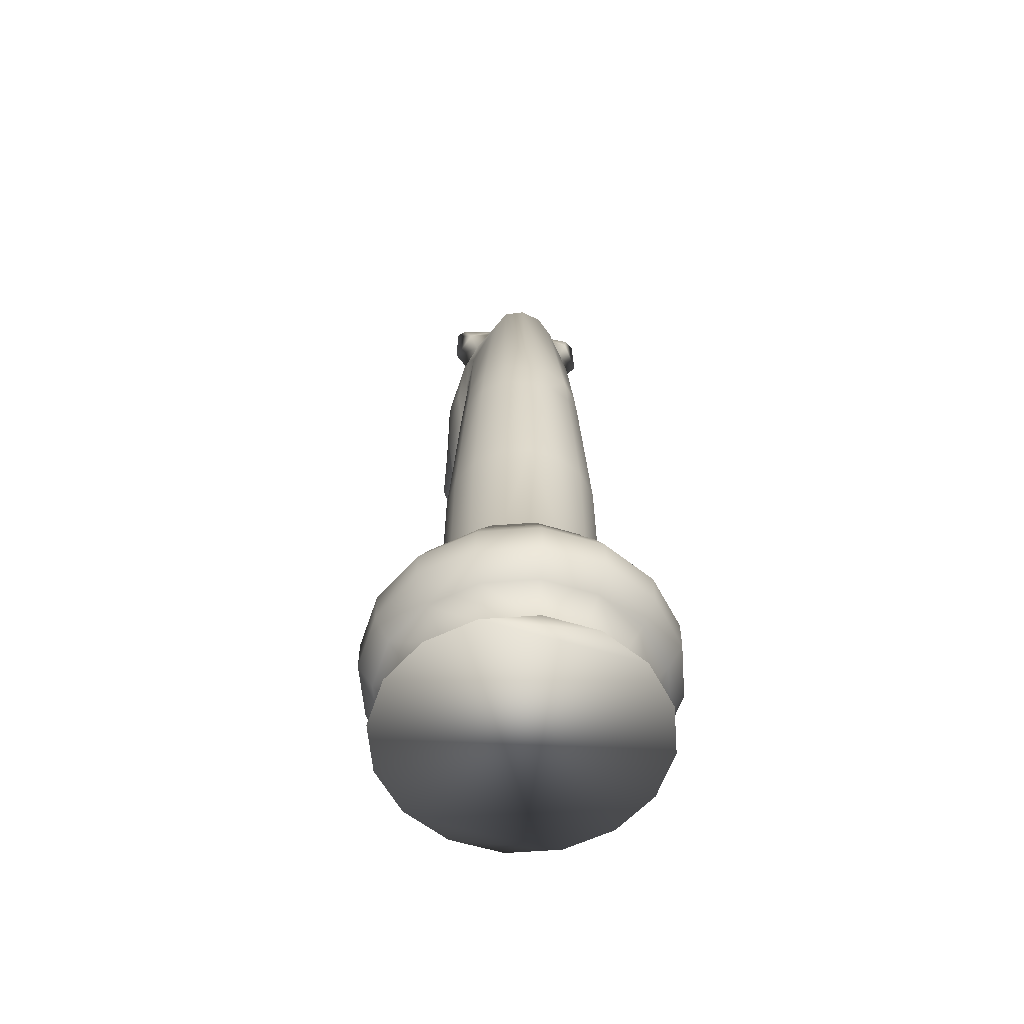
<metadata>
{"format":"obj","ext":"obj","renderer":"f3d","projection":"perspective","resolution":1024,"background":"white","views":[{"elev":-56.2,"azim":-96.7,"up":"+Y"}]}
</metadata>
<code>
g  Mesh Mesh
v 0.2193 2.716 -0.07062
v 0.68 3.373 0
v 0.2805 2.681 -0.09988
v 0.367 2.631 0
v 0.3417 2.646 0.07062
v 0.2805 2.681 0.09988
v 0.2193 2.716 0.07062
v 0.194 2.731 0
v 0.3417 2.646 -0.07062
v 0.3411 2.645 -0.0705
v 0.28 2.68 -0.09971
v 0.3663 2.63 0
v 0.3411 2.645 0.0705
v 0.28 2.68 0.09971
v 0.2189 2.715 0.0705
v 0.1937 2.73 0
v 0.2189 2.715 -0.0705
v -0.1867 0 -0.4507
v 0 0 -0.4878
v 0 0 0.4878
v -0.1867 0 0.4507
v -0.345 0 -0.345
v 0.1867 0 -0.4507
v 0.1867 0 0.4507
v 0.345 0 -0.345
v 0.345 0 0.345
v 0.4507 0 -0.1867
v 0.4507 0 0.1867
v 0.4878 0 0
v -0.345 0 0.345
v -0.4507 0 0.1867
v -0.4507 0 -0.1867
v -0.4878 0 0
v 0.276 0.09757 -0.276
v 0.1493 0.09757 -0.3606
v 0.3403 0.1923 -0.3403
v 0.1842 0.1923 -0.4446
v 0 0.09757 0.3903
v -0.1494 0.09757 0.3606
v -0.1494 0.09757 -0.3606
v 0 0.09757 -0.3903
v 0.1493 0.09757 0.3606
v -0.276 0.09757 -0.276
v 0.276 0.09757 0.276
v -0.3606 0.09757 -0.1493
v 0.3606 0.09757 0.1494
v -0.3903 0.09757 0
v 0.3903 0.09757 0
v -0.3606 0.09757 0.1494
v 0.3606 0.09757 -0.1493
v -0.276 0.09757 0.276
v 0.3606 0.5853 0.1494
v 0.3903 0.5854 1e-06
v 0.3606 0.6348 0.1494
v 0.3903 0.6459 1e-06
v -0.1842 0.1923 0.4446
v 0 0.1923 0.4812
v 0.4446 0.1923 -0.1842
v -0.3403 0.1923 0.3403
v -0.1842 0.1923 -0.4446
v -0.3403 0.1923 -0.3403
v 0.1842 0.1923 0.4446
v 0 0.4907 -0.4812
v -0.1842 0.4907 -0.4446
v -0.1494 0.5853 -0.3606
v 0 0.5853 -0.3903
v 0 0.1923 -0.4812
v -0.4446 0.1923 -0.1842
v 0.3403 0.1923 0.3403
v 0.4446 0.1923 0.1842
v -0.4812 0.1923 1e-06
v 0.4812 0.1923 1e-06
v -0.4446 0.1923 0.1842
v -0.3403 0.4907 0.3403
v -0.1842 0.4907 0.4446
v -0.1494 0.5853 0.3606
v -0.276 0.5853 0.276
v -0.4812 0.4907 1e-06
v -0.4446 0.4907 0.1842
v -0.3606 0.5853 0.1494
v -0.3903 0.5853 1e-06
v 0.4446 0.4907 0.1842
v 0.4812 0.4907 1e-06
v -0.4446 0.4907 -0.1842
v -0.3606 0.5853 -0.1493
v 0.3403 0.4907 0.3403
v 0.276 0.5853 0.276
v -0.3403 0.4907 -0.3403
v -0.276 0.5853 -0.276
v 0.1842 0.4907 0.4446
v 0.1493 0.5853 0.3606
v 0 0.4907 0.4812
v 0 0.5853 0.3903
v 0.1842 0.4907 -0.4446
v 0.1493 0.5853 -0.3606
v 0.3403 0.4907 -0.3403
v 0.276 0.5853 -0.276
v 0.4446 0.4907 -0.1842
v 0.3606 0.5853 -0.1493
v -0.3773 0.3961 0.3773
v -0.493 0.3961 0.2042
v -0.493 0.2869 0.2042
v -0.3773 0.2869 0.3773
v 0.493 0.3961 -0.2042
v 0.5336 0.3961 1e-06
v 0.5336 0.2869 1e-06
v 0.493 0.2869 -0.2042
v -0.5336 0.3961 1e-06
v -0.5336 0.2869 1e-06
v 0.493 0.3961 0.2042
v 0.493 0.2869 0.2042
v -0.493 0.3961 -0.2042
v -0.493 0.2869 -0.2042
v 0.3773 0.3961 0.3773
v 0.3773 0.2869 0.3773
v -0.3773 0.3961 -0.3773
v -0.3773 0.2869 -0.3773
v 0.2042 0.3961 0.493
v 0.2042 0.2869 0.493
v -0.2042 0.3961 -0.493
v -0.2042 0.2869 -0.493
v 0 0.3961 0.5336
v 0 0.2869 0.5336
v 0 0.3961 -0.5336
v 0.2042 0.3961 -0.493
v 0.2042 0.2869 -0.493
v 0 0.2869 -0.5336
v -0.2042 0.3961 0.493
v -0.2042 0.2869 0.493
v 0.3773 0.3961 -0.3773
v 0.3773 0.2869 -0.3773
v -0.3606 0.6348 0.1494
v -0.3903 0.6348 1e-06
v 0.3606 0.6348 -0.1493
v -0.276 0.6348 0.276
v 0.276 0.6348 -0.276
v -0.1494 0.6348 0.3606
v 0.1493 0.6348 -0.3606
v 0 0.6348 0.3903
v -0.1494 0.6348 -0.3606
v 0 0.6348 -0.3903
v 0.1493 0.6348 0.3606
v -0.276 0.6348 -0.276
v 0.276 0.6348 0.276
v -0.3606 0.6348 -0.1493
v 0.3065 0.6254 0.1269
v 0.1269 0.6254 0.3065
v 0.2346 0.6254 0.2346
v 0 0.6254 0.3317
v -0.2525 1.272 -0.1046
v -0.2733 1.272 1e-06
v -0.2407 1.806 1e-06
v -0.2144 1.846 -0.08991
v 0 0.7324 -0.2813
v 0.1077 0.7324 -0.2599
v 0 0.6254 -0.3317
v 0.1269 0.6254 -0.3065
v 0.2813 0.7729 1e-06
v 0.2599 0.7324 0.1077
v 0.3317 0.6388 1e-06
v -0.1077 0.7324 0.2599
v -0.1989 0.7324 0.1989
v -0.1269 0.6254 0.3065
v -0.2346 0.6254 0.2346
v 0.1077 0.7324 0.2599
v 0 0.7324 0.2813
v -0.2599 0.7324 -0.1077
v -0.1989 0.7324 -0.1989
v -0.3065 0.6254 -0.1269
v -0.2346 0.6254 -0.2346
v -0.2813 0.7324 1e-06
v -0.3317 0.6254 1e-06
v -0.1077 0.7324 -0.2599
v -0.1269 0.6254 -0.3065
v -0.2599 0.7324 0.1077
v -0.3065 0.6254 0.1269
v 0.1989 0.7324 -0.1989
v 0.2346 0.6254 -0.2346
v 0.1989 0.7324 0.1989
v 0.2599 0.7324 -0.1077
v 0.3065 0.6254 -0.1269
v 0.1423 1.272 -0.2525
v 0.09256 1.846 -0.2171
v 0.1688 1.846 -0.1661
v 0.4297 1.272 -0.1933
v 0 1.272 0.2733
v 0.002651 1.846 0.2349
v -0.1046 1.272 0.2525
v -0.08726 1.846 0.2171
v 0 1.272 -0.2733
v 0.002651 1.846 -0.2349
v -0.2525 1.272 0.1046
v 0.1423 1.272 0.2525
v 0.09256 1.846 0.2171
v -0.1933 1.272 -0.1933
v -0.1635 1.846 -0.1661
v -0.1046 1.272 -0.2525
v -0.08726 1.846 -0.2171
v -0.1933 1.272 0.1933
v 0.4297 1.272 0.1933
v 0.1688 1.846 0.1661
v 0.2672 0.7653 1e-06
v 0.3537 1.789 0.09327
v 0.2881 1.916 0.08822
v 0.2349 1.99 0.08598
v 0.1624 1.983 0.1589
v -0.1635 1.846 0.1661
v -0.2144 1.846 0.08991
v 0.2877 1.919 1e-06
v 0.3527 1.795 1e-06
v 0.003546 1.983 0.2247
v -0.08243 1.983 0.2076
v -0.204 1.983 -0.08598
v -0.1553 1.983 -0.1589
v -0.08243 1.983 -0.2076
v -0.2321 1.941 1e-06
v -0.204 1.983 0.08598
v -0.1553 1.983 0.1589
v 0.003546 1.983 -0.2247
v 0.08953 1.983 -0.2076
v 0.08953 1.983 0.2076
v 0.1624 1.983 -0.1589
v 0.8925 2.32 0.1283
v 0.9985 2.267 0.1415
v 0.9652 2.405 0.1296
v 0.936 2.442 0.09406
v 0.1945 2.76 0.1283
v 0.06213 2.749 0.1068
v 0.1651 2.912 0.1991
v 0.2045 2.928 0.2037
v -0.09348 2.612 0.07069
v -0.06941 2.536 0.1188
v 0.05527 2.72 0.104
v 0.06581 2.6 0.1753
v -0.008996 2.366 0.1923
v 0.06592 2.48 0.2073
v 0.05061 2.236 0.1966
v 0.1207 2.12 0.1719
v 0.1577 2.171 0.1993
v 0.1009 2.324 0.2112
v 1.042 2.27 0.06317
v 1.018 2.277 0.1094
v 1.07 2.225 0.03277
v 0.1116 2.503 0.2212
v 0.1489 2.563 0.2052
v 0.1512 2.314 0.239
v 0.2303 2.101 0.2072
v 0.8366 2.085 0.0574
v 0.9863 2.076 0.06909
v 0.8444 2.148 0.1094
v 0.9944 2.132 0.1325
v 1.086 2.165 1e-06
v 1.082 2.164 0.06863
v 0.988 2.067 1e-06
v 0.8356 2.074 1e-06
v 1.025 2.172 0.1415
v 0.6884 2.562 1e-06
v 0.6818 2.543 0.08484
v 0.9341 2.477 0.0562
v 0.9292 2.488 1e-06
v 0.519 2.59 0.1507
v 0.6637 2.473 0.1336
v 0.4712 2.49 0.2339
v 0.5146 2.622 1e-06
v 0.21 2.732 1e-06
v 0.04635 2.73 1e-06
v 0.2104 2.721 0.1236
v -0.1054 2.643 1e-06
v 0.2464 2.051 1e-06
v 0.258 2.052 1e-06
v 0.2055 2.083 0.1419
v 0.1824 2.046 0.1211
v 1.081 2.221 1e-06
v 1.04 2.4 1e-06
v 1.023 2.425 0.05126
v 0.2802 2.053 1e-06
v 0.2832 2.039 0.1404
v 0.5918 2.048 1e-06
v 0.605 2.082 0.1113
v 0.5469 2.037 1e-06
v 0.5458 2.039 0.1358
v 0.6218 2.141 0.1761
v 0.5723 2.097 0.2205
v 0.659 2.41 0.1916
v 0.5145 2.452 0.2539
v 0.6271 2.226 0.224
v 0.5668 2.229 0.2569
v 0.05129 2.676 0.2028
v 0.1453 2.884 0.2244
v 0.2496 1.999 1e-06
v 0.4334 2.65 1e-06
v 0.4014 2.628 0.2274
v 0.1691 2.88 0.2525
v 0.1965 2.894 0.2098
v 0.1587 2.847 0.2335
v 0.4093 2.009 0.1534
v 0.4024 2.056 0.2228
v 0.1371 2.644 0.2551
v 0.1829 2.738 0.1643
v 0.1763 2.678 0.1735
v 0.408 2.028 1e-06
v 0.3032 2.483 0.2601
v 0.3477 2.512 0.2615
v 0.3445 2.279 0.2587
v 0.988 2.368 0.1197
v 1.022 2.368 0.07108
v 0.3891 2.529 0.2484
v 0.4177 2.593 0.2407
v 0.1394 2.67 0.2293
v 0.1466 2.608 0.1912
v 0.4569 2.516 0.2332
v 0.4832 2.556 0.1801
v 0.8406 2.216 0.1402
v 0.8925 2.32 -0.1283
v 0.9303 2.437 -0.09406
v 0.9652 2.405 -0.1296
v 0.9985 2.267 -0.1415
v -0.09839 2.621 -0.07068
v 0.05527 2.72 -0.104
v 0.06581 2.6 -0.1753
v -0.06941 2.536 -0.1188
v -0.008996 2.366 -0.1923
v 0.06592 2.48 -0.2073
v 0.05061 2.236 -0.1966
v 0.1009 2.324 -0.2112
v 0.1577 2.171 -0.1993
v 0.1207 2.12 -0.1719
v 1.042 2.27 -0.06317
v 1.07 2.225 -0.03277
v 1.018 2.277 -0.1094
v 0.1116 2.503 -0.2212
v 0.1489 2.563 -0.2052
v 0.1394 2.31 -0.239
v 0.2207 2.104 -0.2072
v 0.8366 2.085 -0.0574
v 0.8444 2.148 -0.1094
v 0.9863 2.076 -0.06909
v 0.9944 2.132 -0.1325
v 1.082 2.164 -0.06863
v 1.025 2.172 -0.1415
v 0.6818 2.543 -0.08483
v 0.9341 2.477 -0.05619
v 0.6637 2.473 -0.1336
v 0.5221 2.581 -0.1507
v 0.4712 2.49 -0.2339
v 0.2104 2.721 -0.1236
v 0.1824 2.046 -0.1211
v 0.2055 2.083 -0.1418
v 1.023 2.425 -0.05126
v 0.2832 2.039 -0.1404
v 0.605 2.082 -0.1113
v 0.5458 2.039 -0.1358
v 0.5723 2.097 -0.2205
v 0.6218 2.141 -0.1761
v 0.659 2.41 -0.1916
v 0.5145 2.452 -0.2539
v 0.6271 2.226 -0.224
v 0.5668 2.229 -0.2569
v 0.2349 1.99 -0.08598
v 0.4045 2.62 -0.2274
v 0.2045 2.928 -0.2037
v 0.1965 2.894 -0.2098
v 0.1691 2.88 -0.2525
v 0.1587 2.847 -0.2335
v 0.1453 2.884 -0.2244
v 0.1651 2.912 -0.1991
v 0.4093 2.009 -0.1534
v 0.4024 2.056 -0.2228
v 0.1371 2.644 -0.2551
v 0.05129 2.676 -0.2028
v 0.1829 2.738 -0.1643
v 0.1945 2.76 -0.1283
v 0.1763 2.678 -0.1735
v 0.3032 2.483 -0.2601
v 0.3477 2.512 -0.2615
v 0.3399 2.273 -0.2587
v 1.022 2.368 -0.07108
v 0.988 2.368 -0.1197
v 0.4177 2.593 -0.2407
v 0.3891 2.529 -0.2484
v 0.1394 2.67 -0.2293
v 0.4569 2.516 -0.2332
v 0.1466 2.608 -0.1912
v 0.4832 2.556 -0.1801
v 0.8406 2.216 -0.1402
v 0.06213 2.749 -0.1068
v 0.2881 1.916 -0.08822
v 0.3537 1.789 -0.09327
v 0.2599 0.7324 -0.1077
v 0.2729 0.7657 1e-06
v 0.3537 1.789 0.09327
v 0.3583 1.783 1e-06
v 0.4298 1.272 -0.1933
v 0.2599 0.7324 0.1077
v 0.4298 1.272 0.1933
v 0.3537 1.789 -0.09327
v 0.4546 1.575 -0.1015
v 0.5032 1.459 -0.1031
v 0.5165 1.337 -0.1041
v 0.497 1.212 -0.105
v 0.4458 1.085 -0.106
v 0.3654 0.8932 -0.1069
v 0.3654 0.8932 0.1069
v 0.4458 1.085 0.106
v 0.497 1.212 0.105
v 0.5165 1.337 0.1041
v 0.5032 1.459 0.1031
v 0.4546 1.575 0.1015
v 0.4609 1.571 1e-06
v 0.5106 1.456 1e-06
v 0.5253 1.334 1e-06
v 0.5072 1.209 1e-06
v 0.4572 1.086 1e-06
v 0.3778 0.9162 1e-06
f 3 2 1
f 5 2 4
f 6 2 5
f 7 2 6
f 8 2 7
f 1 2 8
f 4 2 9
f 9 2 3
f 10 9 3
f 11 10 3
f 12 4 9
f 10 12 9
f 13 5 4
f 12 13 4
f 14 6 5
f 13 14 5
f 15 7 6
f 14 15 6
f 16 8 7
f 15 16 7
f 17 1 8
f 16 17 8
f 11 3 1
f 17 11 1
f 14 10 11
f 17 15 11
f 15 14 11
f 14 12 10
f 14 13 12
f 17 16 15
f 20 19 18
f 22 21 18
f 21 20 18
f 24 23 19
f 20 24 19
f 26 25 23
f 24 26 23
f 28 27 25
f 26 28 25
f 28 29 27
f 22 30 21
f 32 31 30
f 22 32 30
f 32 33 31
f 36 35 34
f 36 37 35
f 38 20 21
f 39 38 21
f 40 18 19
f 41 40 19
f 41 19 23
f 35 41 23
f 42 24 20
f 38 42 20
f 43 22 18
f 40 43 18
f 44 26 24
f 42 44 24
f 45 32 22
f 43 45 22
f 46 28 26
f 44 46 26
f 47 33 32
f 45 47 32
f 48 29 28
f 46 48 28
f 49 31 33
f 47 49 33
f 50 27 29
f 48 50 29
f 51 30 31
f 49 51 31
f 34 25 27
f 50 34 27
f 39 21 30
f 51 39 30
f 35 23 25
f 34 35 25
f 54 53 52
f 54 55 53
f 56 38 39
f 56 57 38
f 58 34 50
f 58 36 34
f 59 39 51
f 59 56 39
f 60 43 40
f 60 61 43
f 57 42 38
f 57 62 42
f 65 64 63
f 66 65 63
f 67 40 41
f 67 60 40
f 61 45 43
f 61 68 45
f 69 46 44
f 69 70 46
f 68 47 45
f 68 71 47
f 70 48 46
f 70 72 48
f 71 49 47
f 71 73 49
f 72 50 48
f 72 58 50
f 73 51 49
f 73 59 51
f 37 41 35
f 37 67 41
f 76 75 74
f 77 76 74
f 80 79 78
f 81 80 78
f 53 83 82
f 52 53 82
f 81 78 84
f 85 81 84
f 52 82 86
f 87 52 86
f 85 84 88
f 89 85 88
f 87 86 90
f 91 87 90
f 89 88 64
f 65 89 64
f 91 90 92
f 93 91 92
f 66 63 94
f 95 66 94
f 62 44 42
f 62 69 44
f 93 92 75
f 76 93 75
f 95 94 96
f 97 95 96
f 77 74 79
f 80 77 79
f 99 98 83
f 53 99 83
f 100 79 74
f 100 101 79
f 102 101 100
f 103 102 100
f 73 102 103
f 59 73 103
f 104 83 98
f 104 105 83
f 106 105 104
f 107 106 104
f 72 106 107
f 58 72 107
f 101 78 79
f 101 108 78
f 109 108 101
f 102 109 101
f 71 109 102
f 73 71 102
f 105 82 83
f 105 110 82
f 111 110 105
f 106 111 105
f 70 111 106
f 72 70 106
f 108 84 78
f 108 112 84
f 113 112 108
f 109 113 108
f 68 113 109
f 71 68 109
f 110 86 82
f 110 114 86
f 115 114 110
f 111 115 110
f 69 115 111
f 70 69 111
f 112 88 84
f 112 116 88
f 113 116 112
f 113 117 116
f 61 117 113
f 68 61 113
f 114 90 86
f 114 118 90
f 119 118 114
f 115 119 114
f 62 119 115
f 69 62 115
f 116 64 88
f 116 120 64
f 121 120 116
f 117 121 116
f 60 121 117
f 61 60 117
f 118 92 90
f 118 122 92
f 123 122 118
f 119 123 118
f 57 123 119
f 62 57 119
f 124 94 63
f 124 125 94
f 126 125 124
f 127 126 124
f 37 126 127
f 67 37 127
f 120 63 64
f 120 124 63
f 127 124 120
f 121 127 120
f 67 127 121
f 60 67 121
f 122 75 92
f 122 128 75
f 129 128 122
f 123 129 122
f 56 129 123
f 57 56 123
f 125 96 94
f 125 130 96
f 131 130 125
f 126 131 125
f 36 131 126
f 37 36 126
f 128 74 75
f 128 100 74
f 103 100 128
f 129 103 128
f 59 103 129
f 56 59 129
f 130 98 96
f 130 104 98
f 107 104 130
f 131 107 130
f 58 107 131
f 36 58 131
f 97 96 98
f 99 97 98
f 132 80 81
f 133 132 81
f 134 99 53
f 55 134 53
f 135 77 80
f 132 135 80
f 136 97 99
f 134 136 99
f 137 76 77
f 135 137 77
f 138 95 97
f 136 138 97
f 139 93 76
f 137 139 76
f 140 65 66
f 141 140 66
f 141 66 95
f 138 141 95
f 142 91 93
f 139 142 93
f 143 89 65
f 140 143 65
f 144 87 91
f 142 144 91
f 145 85 89
f 143 145 89
f 54 52 87
f 144 54 87
f 133 81 85
f 145 133 85
f 146 54 144
f 142 147 144
f 147 148 144
f 148 146 144
f 142 149 147
f 142 139 149
f 152 151 150
f 153 152 150
f 156 155 154
f 156 157 155
f 160 159 158
f 160 146 159
f 163 162 161
f 163 164 162
f 147 166 165
f 147 149 166
f 169 168 167
f 169 170 168
f 172 167 171
f 172 169 167
f 170 173 168
f 170 174 173
f 149 161 166
f 149 163 161
f 176 171 175
f 176 172 171
f 157 177 155
f 157 178 177
f 174 154 173
f 174 156 154
f 146 179 159
f 146 148 179
f 164 175 162
f 164 176 175
f 160 158 180
f 181 160 180
f 148 165 179
f 148 147 165
f 184 183 182
f 185 184 182
f 188 187 186
f 188 189 187
f 191 190 182
f 183 191 182
f 175 151 192
f 175 171 151
f 186 194 193
f 186 187 194
f 195 153 150
f 195 196 153
f 196 195 197
f 198 196 197
f 162 175 192
f 199 162 192
f 201 200 193
f 194 201 193
f 198 197 190
f 191 198 190
f 158 202 180
f 178 136 134
f 55 160 134
f 160 181 134
f 181 178 134
f 157 138 136
f 178 157 136
f 156 141 138
f 157 156 138
f 143 140 141
f 156 174 141
f 174 143 141
f 55 146 160
f 55 54 146
f 170 145 143
f 174 170 143
f 169 133 145
f 170 169 145
f 172 132 133
f 169 172 133
f 176 135 132
f 172 176 132
f 163 137 135
f 164 163 135
f 176 164 135
f 149 139 137
f 163 149 137
f 178 180 177
f 178 181 180
f 202 158 159
f 204 203 201
f 206 205 201
f 205 204 201
f 199 189 188
f 199 207 189
f 151 171 167
f 150 151 167
f 177 182 155
f 177 185 182
f 161 186 166
f 161 188 186
f 190 154 155
f 182 190 155
f 192 152 208
f 192 151 152
f 186 193 165
f 166 186 165
f 210 204 209
f 210 203 204
f 211 187 189
f 212 211 189
f 213 153 196
f 214 213 196
f 214 196 198
f 215 214 198
f 216 208 152
f 216 217 208
f 212 189 207
f 218 212 207
f 215 198 191
f 219 215 191
f 219 191 183
f 220 219 183
f 221 194 187
f 211 221 187
f 206 201 194
f 221 206 194
f 216 152 153
f 213 216 153
f 218 207 208
f 217 218 208
f 220 183 184
f 222 220 184
f 225 224 223
f 226 225 223
f 229 228 227
f 230 229 227
f 233 232 231
f 233 234 232
f 232 236 235
f 232 234 236
f 239 238 237
f 240 239 237
f 243 242 241
f 243 224 242
f 234 245 244
f 236 234 244
f 239 240 246
f 247 239 246
f 250 249 248
f 250 251 249
f 254 253 252
f 254 249 253
f 249 254 255
f 248 249 255
f 249 256 253
f 249 251 256
f 259 258 257
f 260 259 257
f 262 261 258
f 262 263 261
f 261 264 257
f 258 261 257
f 233 266 265
f 267 233 265
f 266 231 268
f 266 233 231
f 268 217 216
f 268 218 217
f 268 231 218
f 232 212 218
f 231 232 218
f 271 270 269
f 272 271 269
f 243 274 273
f 243 275 274
f 271 277 276
f 270 271 276
f 280 279 278
f 280 281 279
f 283 282 279
f 281 283 279
f 238 271 272
f 238 239 271
f 263 262 284
f 285 263 284
f 283 287 286
f 282 283 286
f 289 288 228
f 229 289 228
f 271 247 277
f 271 239 247
f 206 272 205
f 206 238 272
f 238 206 221
f 237 238 221
f 205 269 290
f 205 272 269
f 212 235 211
f 212 232 235
f 267 265 291
f 292 267 291
f 294 293 230
f 294 295 293
f 293 229 230
f 293 289 229
f 228 233 267
f 227 228 267
f 277 297 296
f 277 247 297
f 298 289 293
f 298 288 289
f 267 300 299
f 227 267 299
f 288 234 233
f 228 288 233
f 234 288 298
f 245 234 298
f 277 296 301
f 276 277 301
f 245 303 302
f 244 245 302
f 245 267 292
f 303 245 292
f 247 246 304
f 297 247 304
f 261 291 264
f 261 292 291
f 305 225 275
f 306 305 275
f 297 304 287
f 283 297 287
f 252 243 273
f 252 253 243
f 307 303 292
f 308 307 292
f 246 236 244
f 246 240 236
f 297 283 281
f 296 297 281
f 303 263 285
f 302 303 285
f 301 281 280
f 301 296 281
f 224 305 242
f 224 225 305
f 275 241 306
f 275 243 241
f 240 237 235
f 236 240 235
f 256 224 243
f 253 256 243
f 242 306 241
f 242 305 306
f 287 285 284
f 286 287 284
f 237 221 211
f 235 237 211
f 246 244 302
f 304 246 302
f 304 302 285
f 287 304 285
f 298 295 309
f 298 293 295
f 310 245 298
f 309 310 298
f 311 263 303
f 307 311 303
f 267 310 300
f 267 245 310
f 299 295 294
f 299 309 295
f 311 308 312
f 311 307 308
f 261 311 312
f 261 263 311
f 300 309 299
f 300 310 309
f 294 230 227
f 299 294 227
f 292 312 308
f 292 261 312
f 250 248 279
f 282 250 279
f 226 262 258
f 259 226 258
f 262 223 284
f 262 226 223
f 256 313 223
f 224 256 223
f 275 226 259
f 275 225 226
f 313 286 284
f 223 313 284
f 279 255 278
f 279 248 255
f 313 282 286
f 313 250 282
f 256 250 313
f 256 251 250
f 274 259 260
f 274 275 259
f 316 315 314
f 317 316 314
f 320 319 318
f 321 320 318
f 320 321 322
f 323 320 322
f 326 325 324
f 327 326 324
f 317 329 328
f 330 317 328
f 320 323 331
f 332 320 331
f 326 334 333
f 325 326 333
f 337 336 335
f 337 338 336
f 337 254 252
f 339 337 252
f 254 335 255
f 254 337 335
f 338 337 339
f 340 338 339
f 341 260 257
f 341 342 260
f 344 343 341
f 344 345 343
f 264 341 257
f 264 344 341
f 319 346 265
f 266 319 265
f 318 266 268
f 318 319 266
f 318 268 216
f 213 318 216
f 213 214 318
f 321 318 214
f 215 321 214
f 270 347 269
f 270 348 347
f 274 329 273
f 274 349 329
f 350 270 276
f 350 348 270
f 351 280 278
f 351 352 280
f 353 352 351
f 354 353 351
f 348 327 347
f 348 326 327
f 343 356 355
f 343 345 356
f 358 354 357
f 358 353 354
f 334 348 350
f 334 326 348
f 347 222 359
f 347 327 222
f 327 324 220
f 222 327 220
f 269 359 290
f 269 347 359
f 322 215 219
f 322 321 215
f 346 360 291
f 265 346 291
f 363 362 361
f 363 364 362
f 365 363 361
f 366 365 361
f 368 350 367
f 368 334 350
f 370 369 363
f 365 370 363
f 346 372 371
f 373 346 371
f 350 276 301
f 367 350 301
f 332 331 374
f 375 332 374
f 346 375 360
f 346 332 375
f 334 368 376
f 333 334 376
f 291 344 264
f 291 360 344
f 316 377 349
f 316 378 377
f 376 353 358
f 376 368 353
f 329 252 273
f 329 339 252
f 380 379 360
f 375 380 360
f 325 333 331
f 323 325 331
f 353 367 352
f 353 368 367
f 375 374 356
f 345 375 356
f 352 301 280
f 352 367 301
f 316 317 330
f 378 316 330
f 329 349 377
f 328 329 377
f 325 323 322
f 324 325 322
f 317 339 329
f 317 340 339
f 377 330 328
f 377 378 330
f 356 357 355
f 356 358 357
f 324 322 219
f 220 324 219
f 333 376 374
f 331 333 374
f 376 358 356
f 374 376 356
f 363 369 381
f 364 363 381
f 382 380 375
f 345 382 375
f 332 346 373
f 383 332 373
f 379 382 384
f 379 380 382
f 345 344 384
f 382 345 384
f 344 360 379
f 384 344 379
f 336 354 351
f 335 336 351
f 343 342 341
f 343 315 342
f 314 343 355
f 314 315 343
f 385 317 314
f 385 340 317
f 316 349 342
f 315 316 342
f 385 314 355
f 357 385 355
f 335 351 278
f 255 335 278
f 354 385 357
f 354 336 385
f 338 340 385
f 336 338 385
f 349 274 260
f 342 349 260
f 319 372 346
f 319 386 372
f 365 366 386
f 370 365 386
f 370 386 319
f 320 370 319
f 364 371 362
f 364 381 371
f 366 361 372
f 386 366 372
f 383 381 369
f 332 383 369
f 362 371 372
f 361 362 372
f 320 332 369
f 370 320 369
f 381 373 371
f 381 383 373
f 168 150 167
f 168 195 150
f 195 168 173
f 197 195 173
f 199 192 208
f 207 199 208
f 193 179 165
f 193 200 179
f 209 204 205
f 290 209 205
f 184 387 359
f 222 184 359
f 184 388 387
f 197 173 154
f 190 197 154
f 162 188 161
f 162 199 188
f 389 180 158
f 390 389 158
f 392 391 203
f 210 392 203
f 389 393 185
f 177 389 185
f 177 180 389
f 158 159 394
f 390 158 394
f 391 395 200
f 201 203 200
f 203 391 200
f 200 394 179
f 200 395 394
f 394 159 179
f 185 396 184
f 185 393 396
f 396 388 184
f 387 210 209
f 387 388 210
f 359 209 290
f 359 387 209
f 393 397 396
f 393 398 397
f 393 399 398
f 393 400 399
f 393 401 400
f 393 402 401
f 393 389 402
f 395 403 394
f 395 404 403
f 395 405 404
f 395 406 405
f 395 407 406
f 395 408 407
f 395 391 408
f 397 392 396
f 397 409 392
f 398 409 397
f 398 410 409
f 399 410 398
f 399 411 410
f 400 411 399
f 400 412 411
f 413 412 400
f 401 413 400
f 414 413 401
f 402 414 401
f 390 414 402
f 389 390 402
f 403 390 394
f 403 414 390
f 404 414 403
f 404 413 414
f 405 413 404
f 405 412 413
f 411 412 405
f 406 411 405
f 410 411 406
f 407 410 406
f 409 410 407
f 408 409 407
f 392 409 408
f 391 392 408
f 388 396 392
f 210 388 392

</code>
